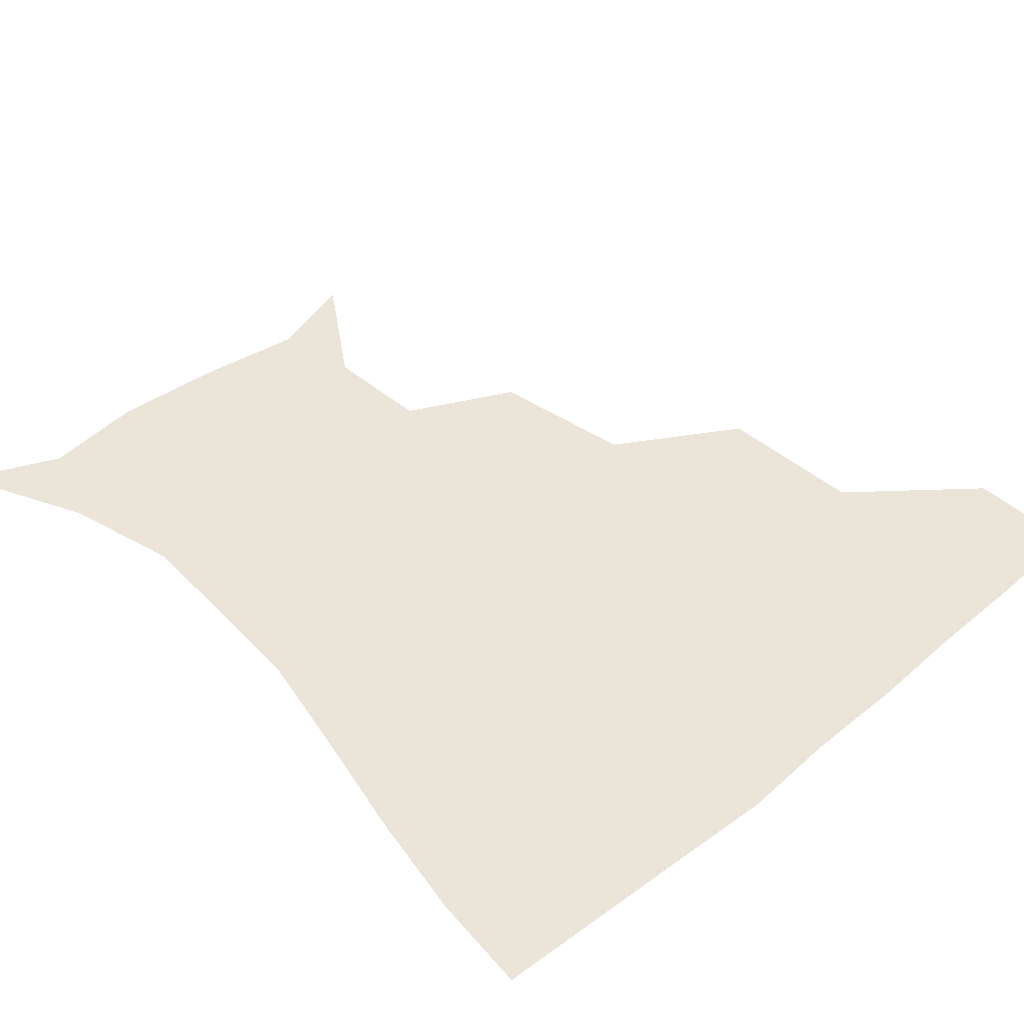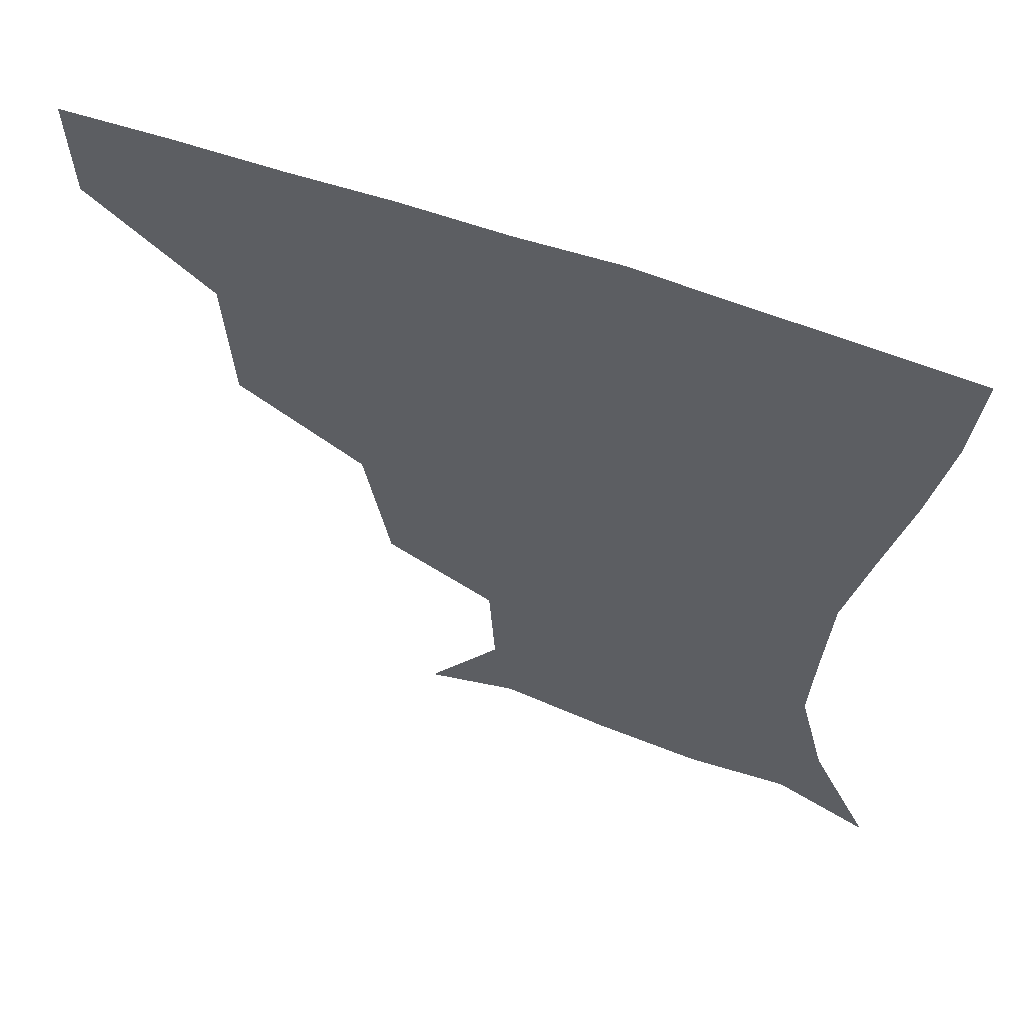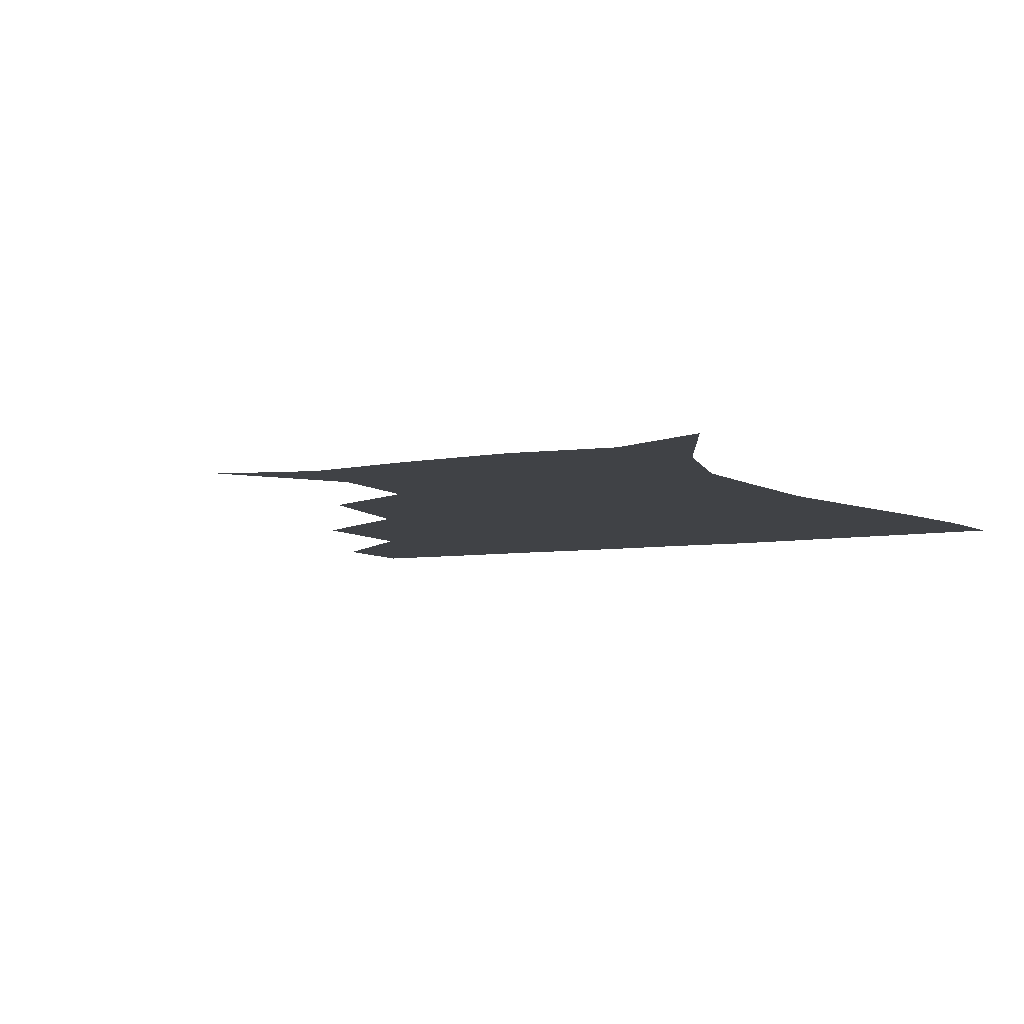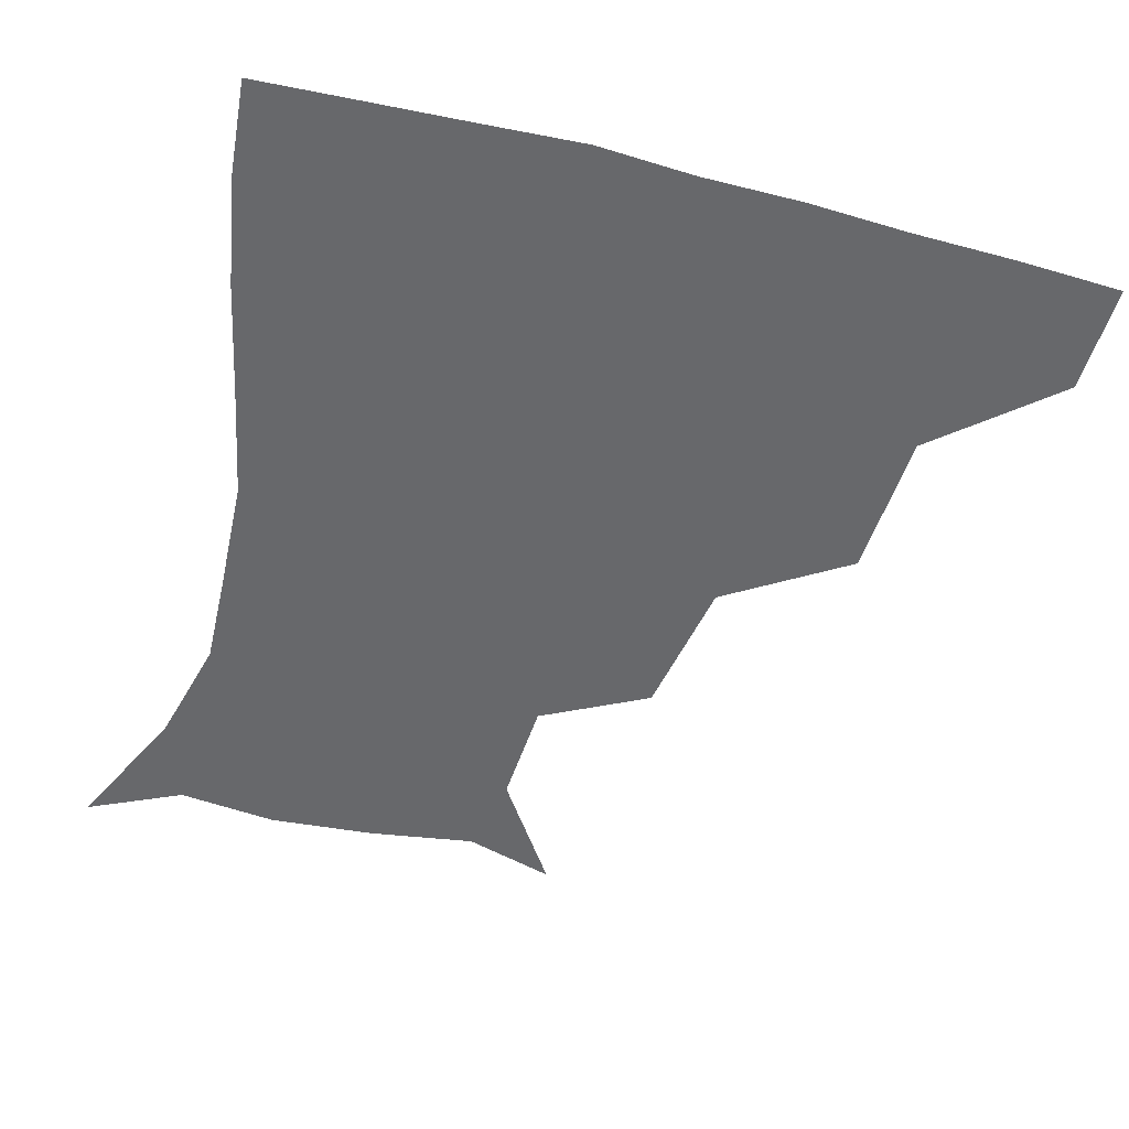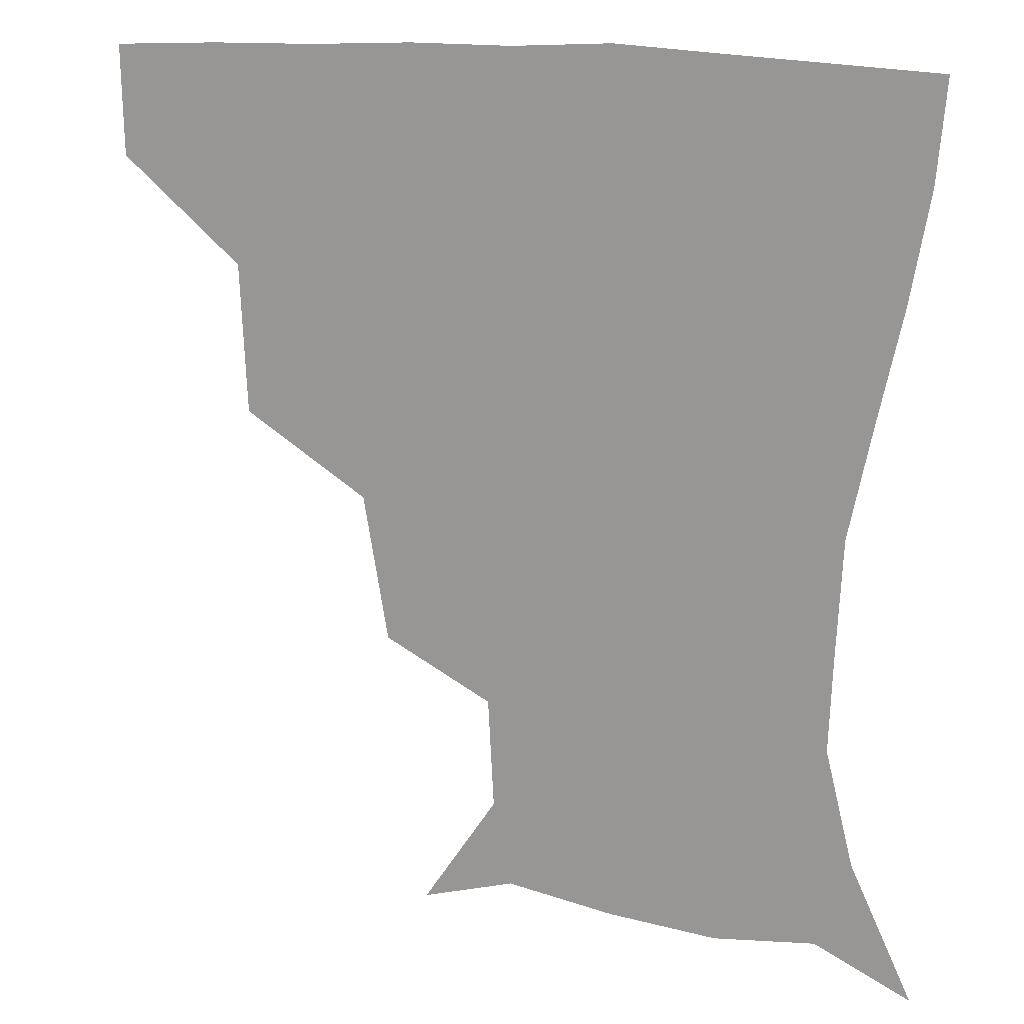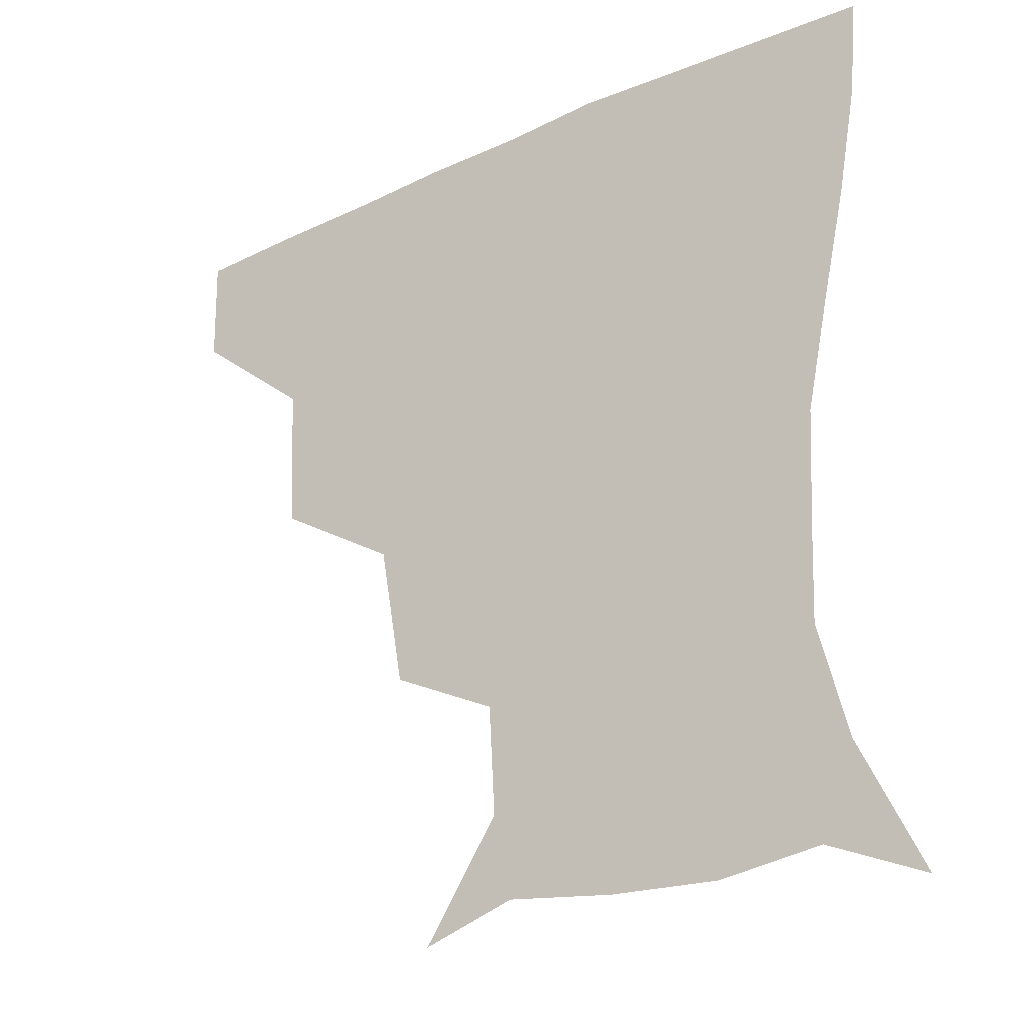
<metadata>
{"format":"obj","ext":"obj","renderer":"f3d","projection":"perspective","resolution":1024,"background":"white","views":[{"elev":45.1,"azim":137.1,"up":"+Z"},{"elev":59.9,"azim":20.2,"up":"+Y"},{"elev":-6.3,"azim":27.5,"up":"+Z"},{"elev":-52.5,"azim":164.8,"up":"+Z"},{"elev":16.0,"azim":20.0,"up":"+Y"},{"elev":-28.1,"azim":34.8,"up":"+Y"}]}
</metadata>
<code>
v 452.2 358 0
v 451.6 389.9 0
v 489.3 284.8 0
v 487.2 328.1 0
v 484.2 360.5 0
v 482.1 391.2 0
v 532.5 219.8 0
v 525.3 262 0
v 519.4 301.9 0
v 516.6 333.4 0
v 514 362.1 0
v 512.4 391.7 0
v 543.9 138.9 0
v 565.6 171.7 0
v 563.9 203.6 0
v 554.1 237.5 0
v 549.2 274.6 0
v 547.5 307.8 0
v 545.5 335.4 0
v 543.5 363.1 0
v 541.7 393 0
v 570.9 146.9 0
v 585.4 181.4 0
v 582.3 214.1 0
v 577.7 247.7 0
v 575.2 279.9 0
v 575 310.5 0
v 574.4 336.3 0
v 573.8 363 0
v 571.3 392.9 0
v 602.3 142.1 0
v 605.9 180.9 0
v 602.5 219.8 0
v 601.3 251.8 0
v 601.3 281.9 0
v 601.9 310.3 0
v 602.7 336.9 0
v 602.7 363.4 0
v 599.8 394.5 0
v 633.8 139.5 0
v 626.4 184.9 0
v 623.3 221 0
v 624 251.2 0
v 626 281.4 0
v 628.4 309.9 0
v 630.2 336.3 0
v 631.9 363.2 0
v 630 392.7 0
v 663.3 142.7 0
v 647.7 182.5 0
v 643.5 215.8 0
v 645.3 244.3 0
v 648.3 275.2 0
v 652.6 306.7 0
v 657 335.1 0
v 660 362.8 0
v 660.6 391 0
v 691.2 129.7 0
v 673 168.4 0
v 664.8 201.7 0
v 665.9 228.7 0
v 667.7 263.5 0
v 674.3 295.5 0
v 681.6 328.7 0
v 687.2 360.5 0
v 689.8 389.4 0
v 721 391 0
f 4 5 1
f 1 5 2
f 5 6 2
f 8 9 3
f 3 9 4
f 9 10 4
f 4 10 5
f 10 11 5
f 5 11 6
f 11 12 6
f 15 16 7
f 7 16 8
f 16 17 8
f 8 17 9
f 17 18 9
f 9 18 10
f 18 19 10
f 10 19 11
f 19 20 11
f 11 20 12
f 20 21 12
f 13 22 14
f 22 23 14
f 14 23 15
f 23 24 15
f 15 24 16
f 24 25 16
f 16 25 17
f 25 26 17
f 17 26 18
f 26 27 18
f 18 27 19
f 27 28 19
f 19 28 20
f 28 29 20
f 20 29 21
f 29 30 21
f 22 31 23
f 31 32 23
f 23 32 24
f 32 33 24
f 24 33 25
f 33 34 25
f 25 34 26
f 34 35 26
f 26 35 27
f 35 36 27
f 27 36 28
f 36 37 28
f 28 37 29
f 37 38 29
f 29 38 30
f 38 39 30
f 31 40 32
f 40 41 32
f 32 41 33
f 41 42 33
f 33 42 34
f 42 43 34
f 34 43 35
f 43 44 35
f 35 44 36
f 44 45 36
f 36 45 37
f 45 46 37
f 37 46 38
f 46 47 38
f 38 47 39
f 47 48 39
f 40 49 41
f 49 50 41
f 41 50 42
f 50 51 42
f 42 51 43
f 51 52 43
f 43 52 44
f 52 53 44
f 44 53 45
f 53 54 45
f 45 54 46
f 54 55 46
f 46 55 47
f 55 56 47
f 47 56 48
f 56 57 48
f 49 58 50
f 58 59 50
f 50 59 51
f 59 60 51
f 51 60 52
f 60 61 52
f 52 61 53
f 61 62 53
f 53 62 54
f 62 63 54
f 54 63 55
f 63 64 55
f 55 64 56
f 64 65 56
f 56 65 57
f 65 66 57

</code>
